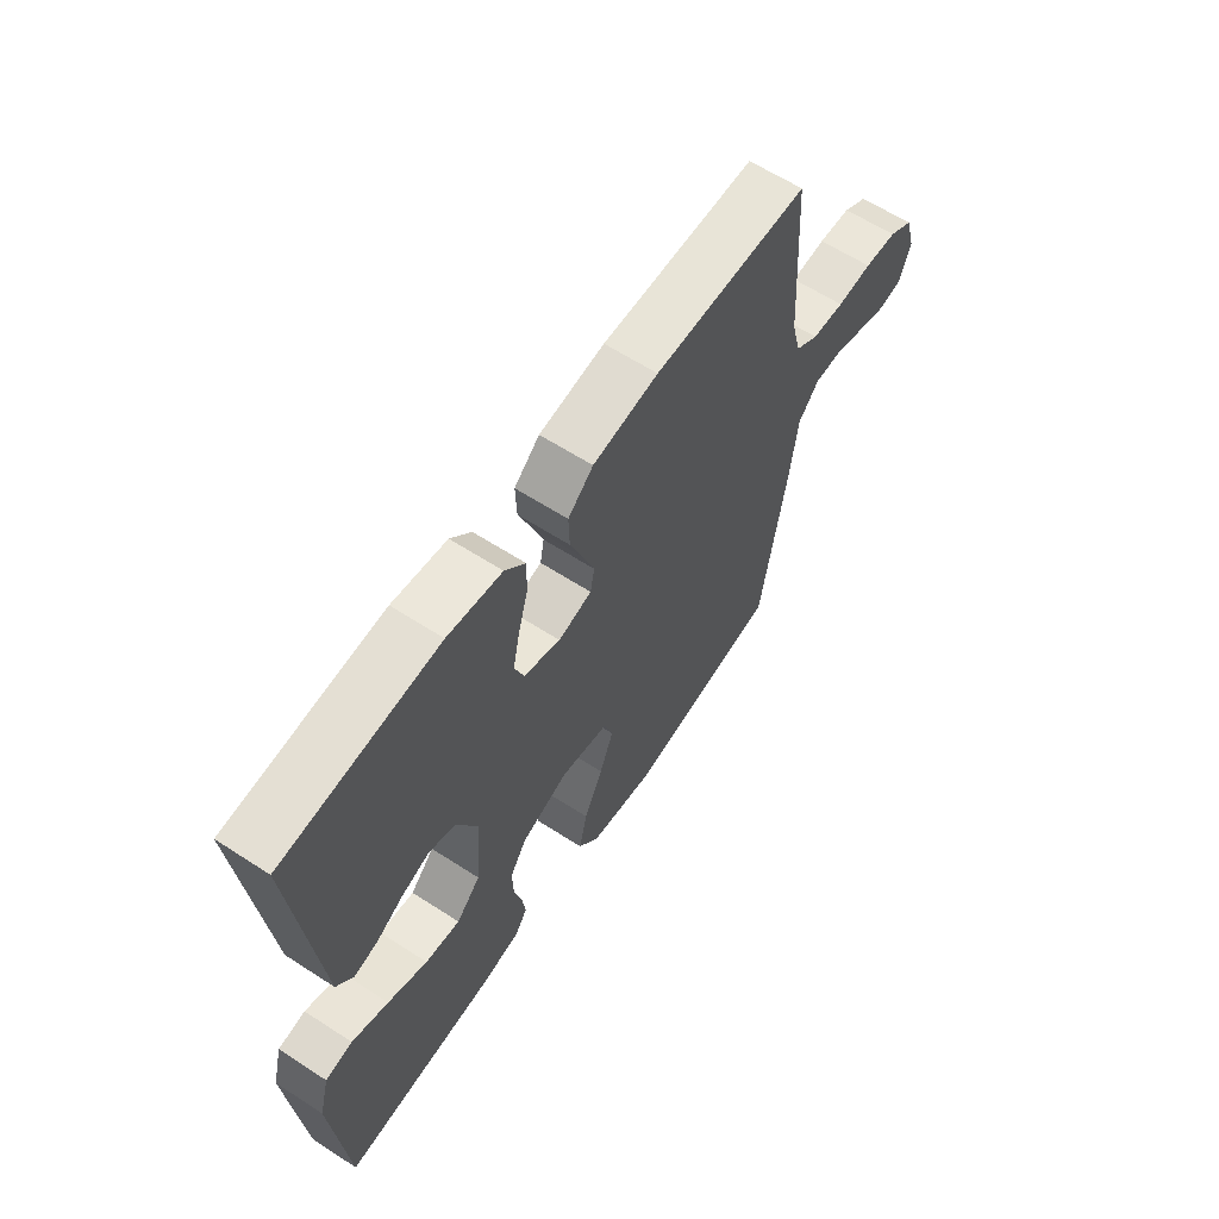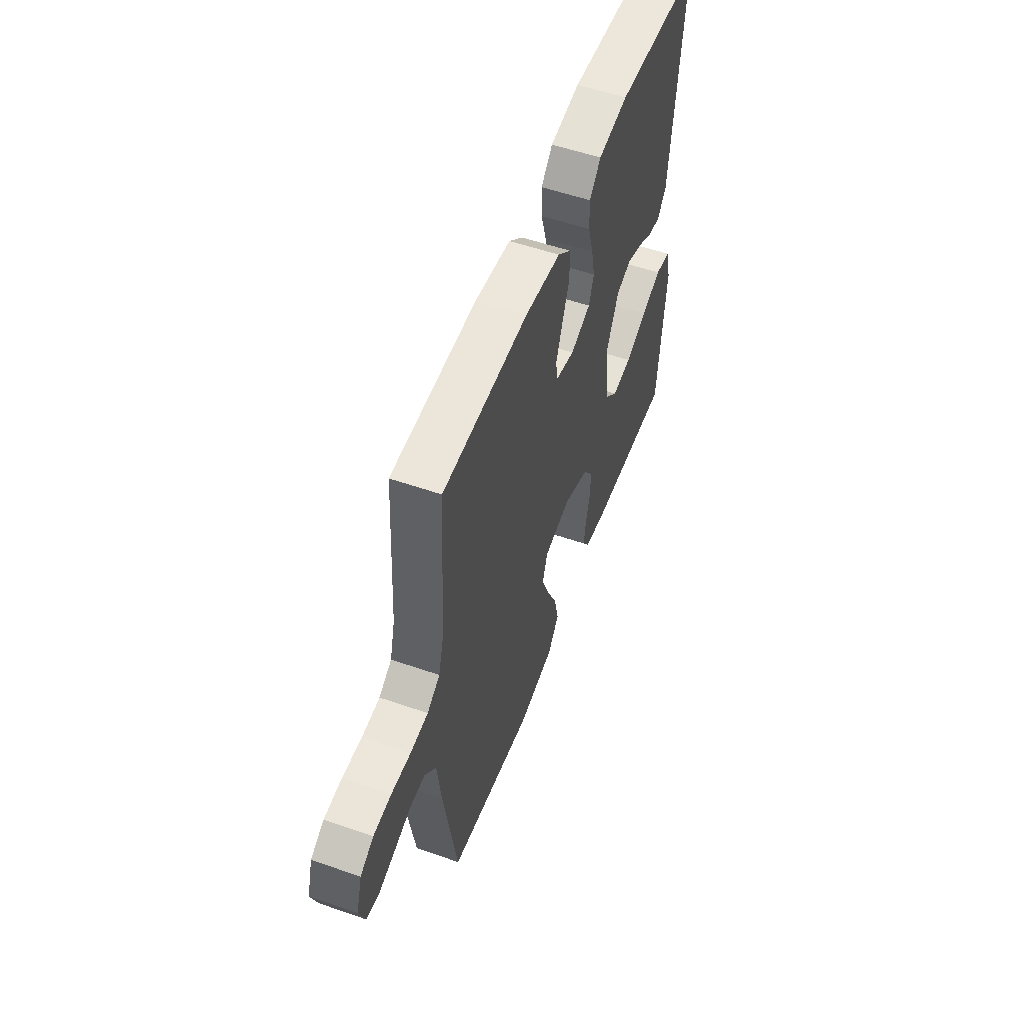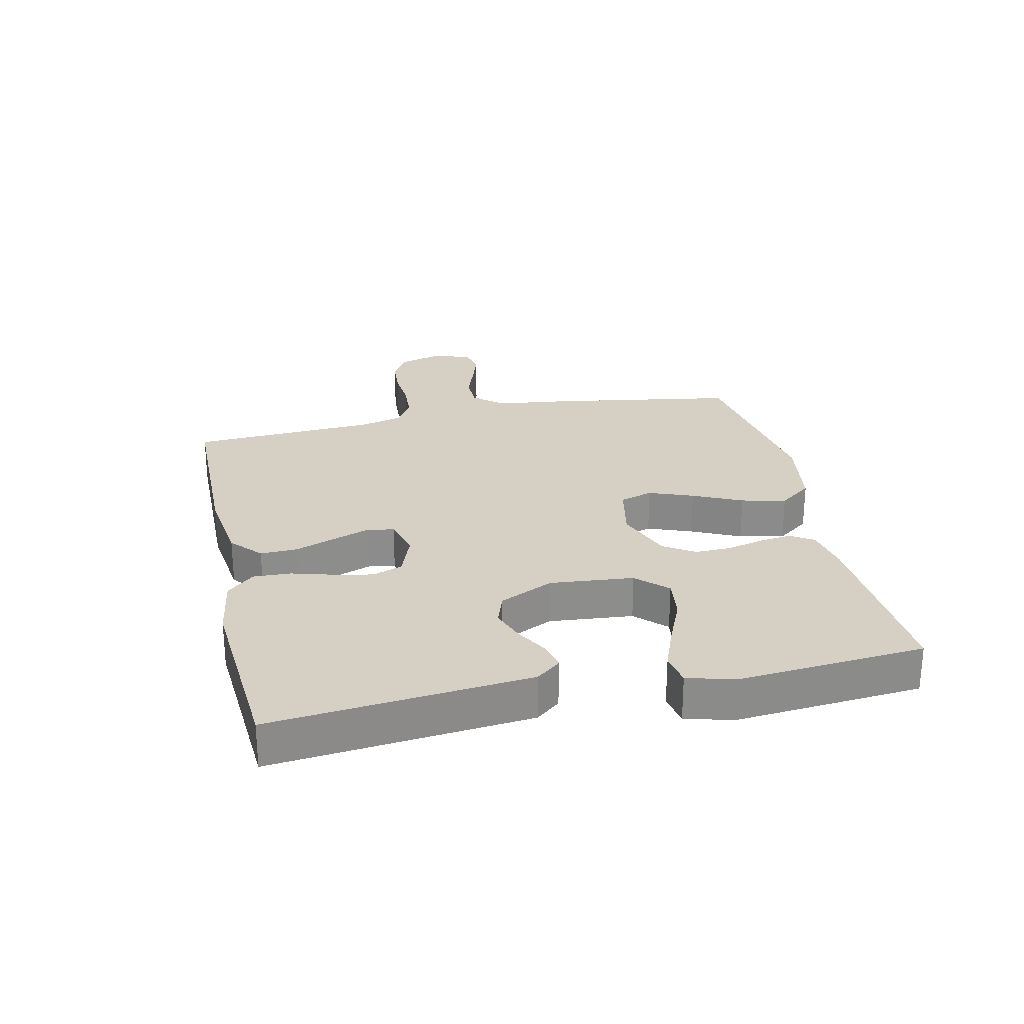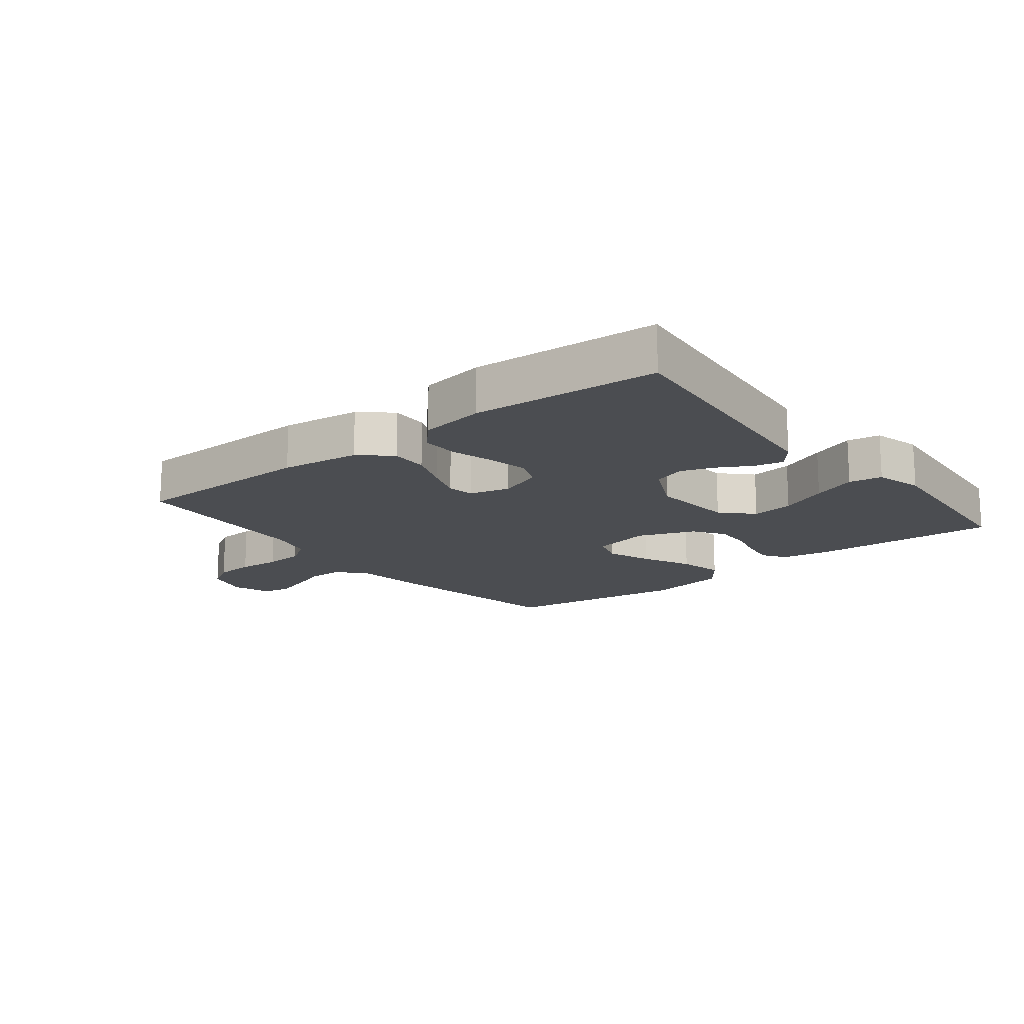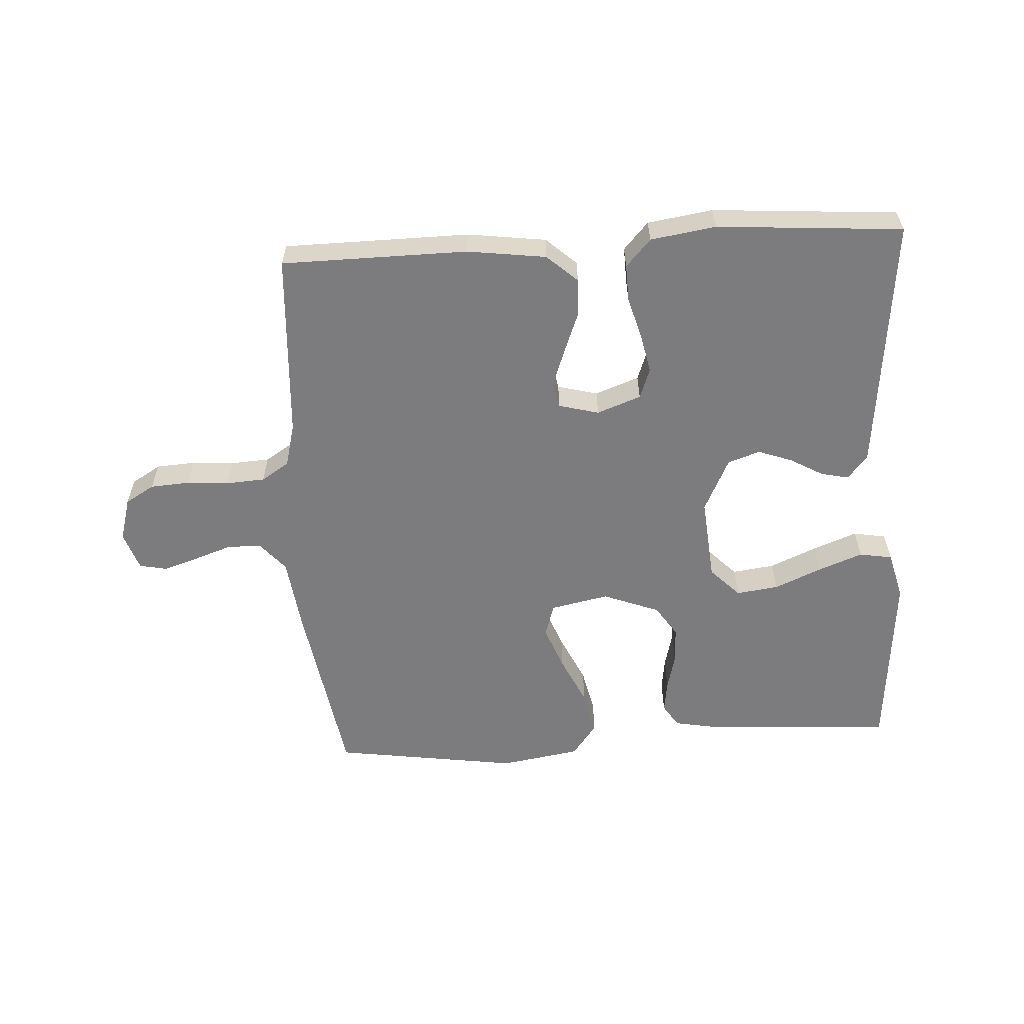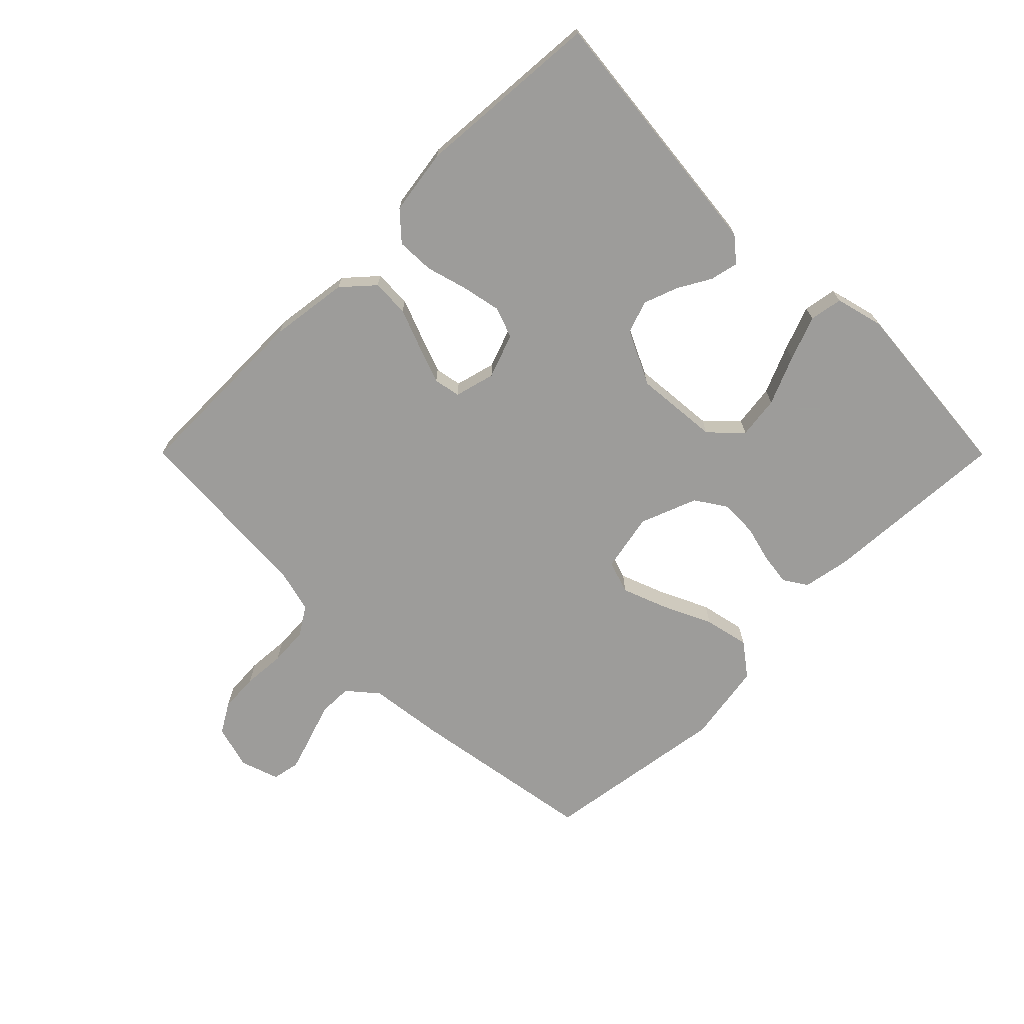
<metadata>
{"format":"obj","ext":"obj","renderer":"f3d","projection":"perspective","resolution":1024,"background":"white","views":[{"elev":61.9,"azim":123.4,"up":"+Z"},{"elev":54.9,"azim":-69.8,"up":"+Z"},{"elev":26.0,"azim":77.7,"up":"+Y"},{"elev":-15.9,"azim":38.5,"up":"+Y"},{"elev":-58.9,"azim":3.4,"up":"+Y"},{"elev":-70.3,"azim":44.9,"up":"+Y"}]}
</metadata>
<code>
v 0.5 0.07 -0.5
v 0.2 0.07 -0.482
v 0.124 0.07 -0.468
v 0.1 0.07 -0.431
v 0.107 0.07 -0.379
v 0.122 0.07 -0.32
v 0.124 0.07 -0.261
v 0.091 0.07 -0.211
v 0 0.07 -0.176
v -0.094 0.07 -0.195
v -0.111 0.07 -0.248
v -0.084 0.07 -0.319
v -0.047 0.07 -0.398
v -0.031 0.07 -0.47
v -0.071 0.07 -0.523
v -0.2 0.07 -0.544
v -0.5 0.07 -0.5
v -0.549 0.07 -0.2
v -0.564 0.07 -0.08
v -0.604 0.07 -0.033
v -0.659 0.07 -0.032
v -0.72 0.07 -0.053
v -0.777 0.07 -0.071
v -0.821 0.07 -0.062
v -0.842 0.07 0
v -0.822 0.07 0.07
v -0.775 0.07 0.098
v -0.712 0.07 0.102
v -0.644 0.07 0.097
v -0.581 0.07 0.101
v -0.536 0.07 0.13
v -0.518 0.07 0.2
v -0.5 0.07 0.5
v -0.2 0.07 0.503
v -0.073 0.07 0.486
v -0.024 0.07 0.442
v -0.026 0.07 0.382
v -0.051 0.07 0.317
v -0.073 0.07 0.257
v -0.065 0.07 0.214
v 0 0.07 0.197
v 0.071 0.07 0.223
v 0.089 0.07 0.272
v 0.076 0.07 0.335
v 0.057 0.07 0.402
v 0.055 0.07 0.462
v 0.095 0.07 0.506
v 0.2 0.07 0.522
v 0.5 0.07 0.5
v 0.469 0.07 0.2
v 0.457 0.07 0.084
v 0.425 0.07 0.045
v 0.38 0.07 0.055
v 0.327 0.07 0.085
v 0.272 0.07 0.105
v 0.22 0.07 0.087
v 0.178 0.07 0
v 0.19 0.07 -0.135
v 0.237 0.07 -0.183
v 0.305 0.07 -0.174
v 0.382 0.07 -0.141
v 0.453 0.07 -0.114
v 0.506 0.07 -0.123
v 0.526 0.07 -0.2
v 0.5 0 -0.5
v 0.2 0 -0.482
v 0.124 0 -0.468
v 0.1 0 -0.431
v 0.107 0 -0.379
v 0.122 0 -0.32
v 0.124 0 -0.261
v 0.091 0 -0.211
v 0 0 -0.176
v -0.094 0 -0.195
v -0.111 0 -0.248
v -0.084 0 -0.319
v -0.047 0 -0.398
v -0.031 0 -0.47
v -0.071 0 -0.523
v -0.2 0 -0.544
v -0.5 0 -0.5
v -0.549 0 -0.2
v -0.564 0 -0.08
v -0.604 0 -0.033
v -0.659 0 -0.032
v -0.72 0 -0.053
v -0.777 0 -0.071
v -0.821 0 -0.062
v -0.842 0 0
v -0.822 0 0.07
v -0.775 0 0.098
v -0.712 0 0.102
v -0.644 0 0.097
v -0.581 0 0.101
v -0.536 0 0.13
v -0.518 0 0.2
v -0.5 0 0.5
v -0.2 0 0.503
v -0.073 0 0.486
v -0.024 0 0.442
v -0.026 0 0.382
v -0.051 0 0.317
v -0.073 0 0.257
v -0.065 0 0.214
v 0 0 0.197
v 0.071 0 0.223
v 0.089 0 0.272
v 0.076 0 0.335
v 0.057 0 0.402
v 0.055 0 0.462
v 0.095 0 0.506
v 0.2 0 0.522
v 0.5 0 0.5
v 0.469 0 0.2
v 0.457 0 0.084
v 0.425 0 0.045
v 0.38 0 0.055
v 0.327 0 0.085
v 0.272 0 0.105
v 0.22 0 0.087
v 0.178 0 0
v 0.19 0 -0.135
v 0.237 0 -0.183
v 0.305 0 -0.174
v 0.382 0 -0.141
v 0.453 0 -0.114
v 0.506 0 -0.123
v 0.526 0 -0.2
f 60 61 62 63
f 60 63 64 1
f 51 52 53 54
f 51 54 55
f 50 51 55
f 49 50 55 56
f 47 48 49 56
f 44 45 46 47
f 43 44 47 56
f 35 36 37 38
f 35 38 39
f 32 33 34 35
f 31 32 35 39
f 30 31 39 40
f 26 27 28 29
f 26 29 30
f 25 26 30
f 21 22 23 24
f 21 24 25 30
f 16 17 18 19
f 14 15 16 19
f 12 13 14 19
f 11 12 19 20
f 10 11 20
f 9 10 20
f 3 4 5 6
f 3 6 7
f 2 3 7
f 59 60 1 2
f 58 59 2 7
f 57 58 7 8
f 42 43 56 57
f 41 42 57 8
f 40 41 8 9
f 20 21 30 40
f 9 20 40
f 127 126 125 124
f 65 128 127 124
f 118 117 116 115
f 119 118 115
f 119 115 114
f 120 119 114 113
f 120 113 112 111
f 111 110 109 108
f 120 111 108 107
f 102 101 100 99
f 103 102 99
f 99 98 97 96
f 103 99 96 95
f 104 103 95 94
f 93 92 91 90
f 94 93 90
f 94 90 89
f 88 87 86 85
f 94 89 88 85
f 83 82 81 80
f 83 80 79 78
f 83 78 77 76
f 84 83 76 75
f 84 75 74
f 84 74 73
f 70 69 68 67
f 71 70 67
f 71 67 66
f 66 65 124 123
f 71 66 123 122
f 72 71 122 121
f 121 120 107 106
f 72 121 106 105
f 73 72 105 104
f 104 94 85 84
f 104 84 73
f 1 65 66 2
f 2 66 67 3
f 3 67 68 4
f 4 68 69 5
f 5 69 70 6
f 6 70 71 7
f 7 71 72 8
f 8 72 73 9
f 9 73 74 10
f 10 74 75 11
f 11 75 76 12
f 12 76 77 13
f 13 77 78 14
f 14 78 79 15
f 15 79 80 16
f 16 80 81 17
f 17 81 82 18
f 18 82 83 19
f 19 83 84 20
f 20 84 85 21
f 21 85 86 22
f 22 86 87 23
f 23 87 88 24
f 24 88 89 25
f 25 89 90 26
f 26 90 91 27
f 27 91 92 28
f 28 92 93 29
f 29 93 94 30
f 30 94 95 31
f 31 95 96 32
f 32 96 97 33
f 33 97 98 34
f 34 98 99 35
f 35 99 100 36
f 36 100 101 37
f 37 101 102 38
f 38 102 103 39
f 39 103 104 40
f 40 104 105 41
f 41 105 106 42
f 42 106 107 43
f 43 107 108 44
f 44 108 109 45
f 45 109 110 46
f 46 110 111 47
f 47 111 112 48
f 48 112 113 49
f 49 113 114 50
f 50 114 115 51
f 51 115 116 52
f 52 116 117 53
f 53 117 118 54
f 54 118 119 55
f 55 119 120 56
f 56 120 121 57
f 57 121 122 58
f 58 122 123 59
f 59 123 124 60
f 60 124 125 61
f 61 125 126 62
f 62 126 127 63
f 63 127 128 64
f 64 128 65 1

</code>
